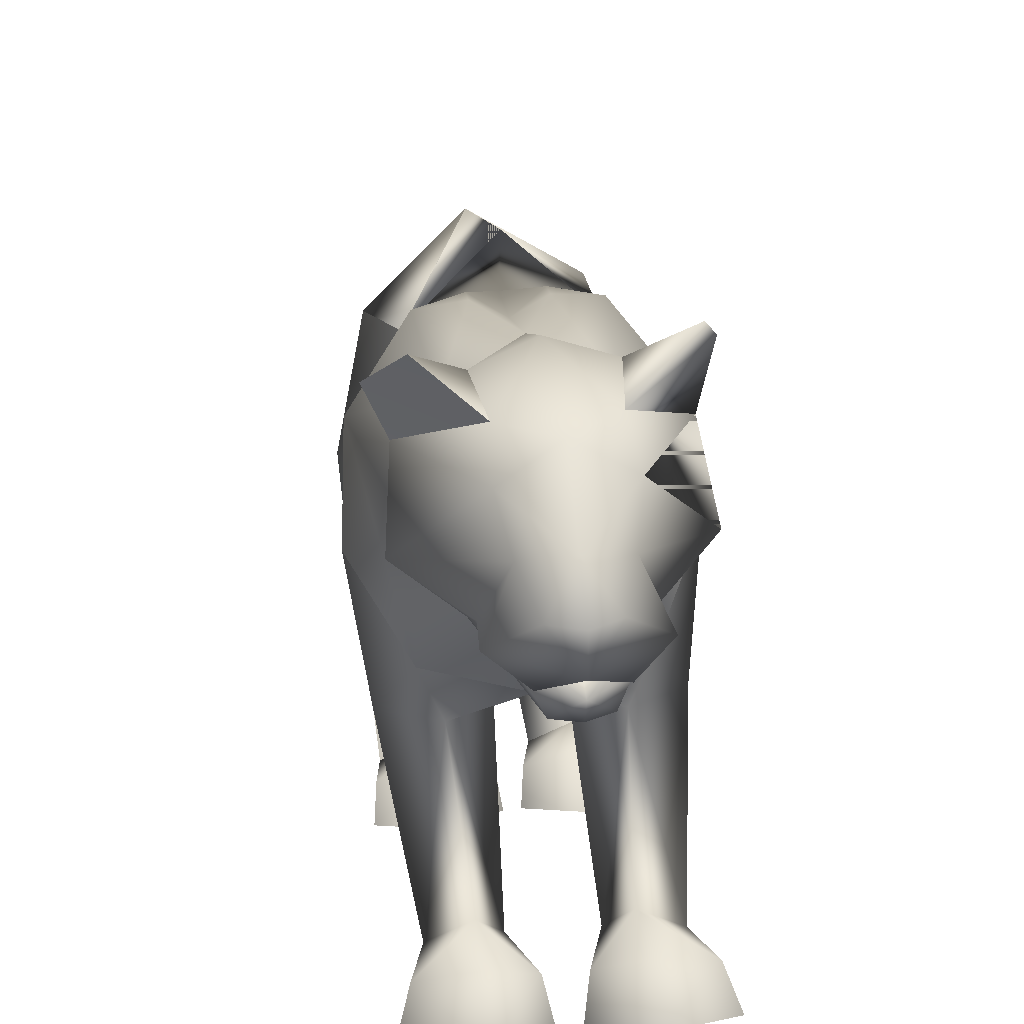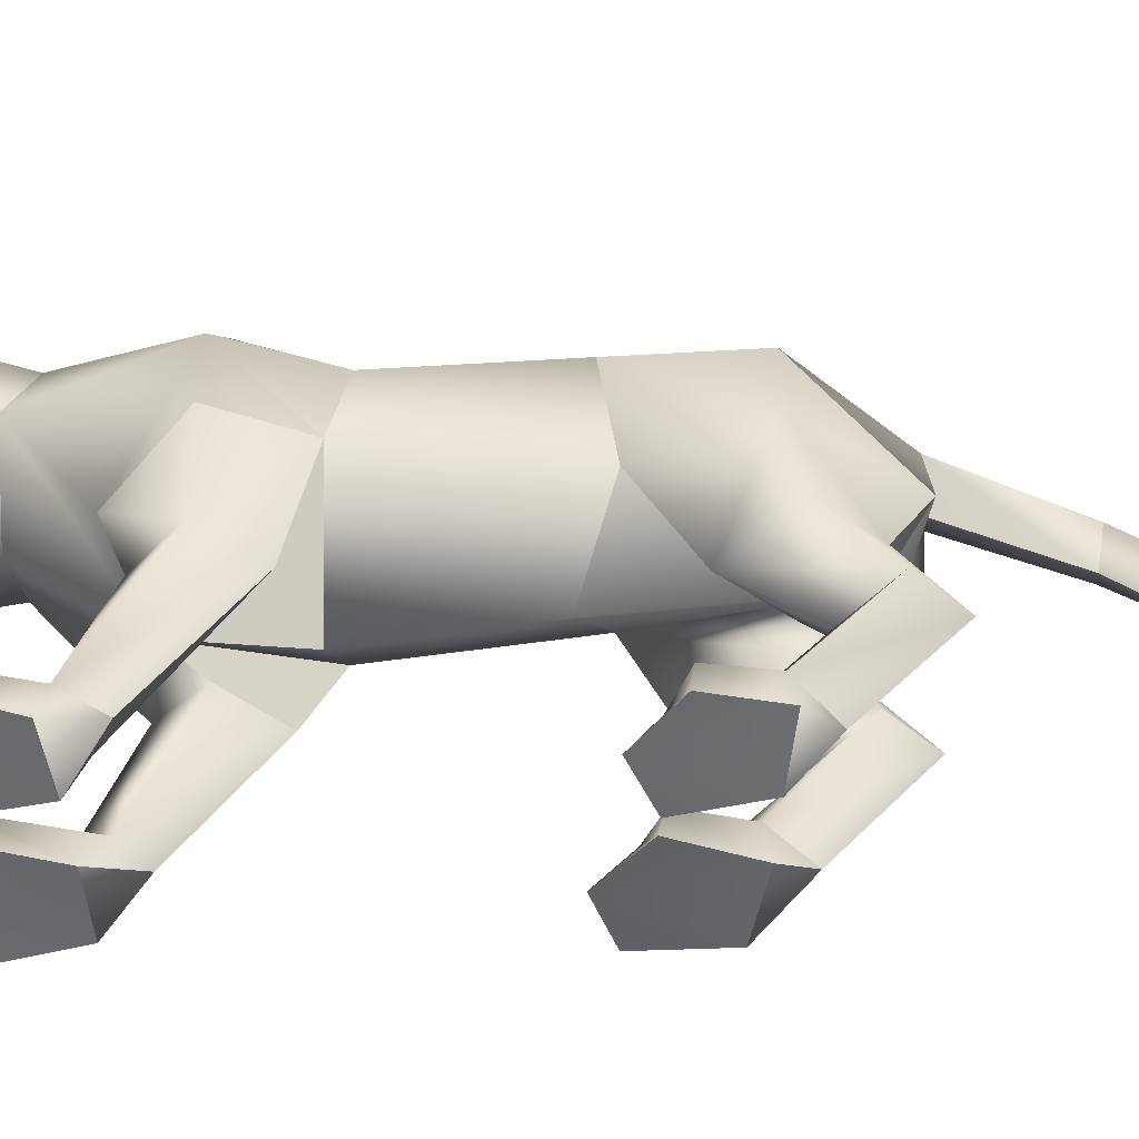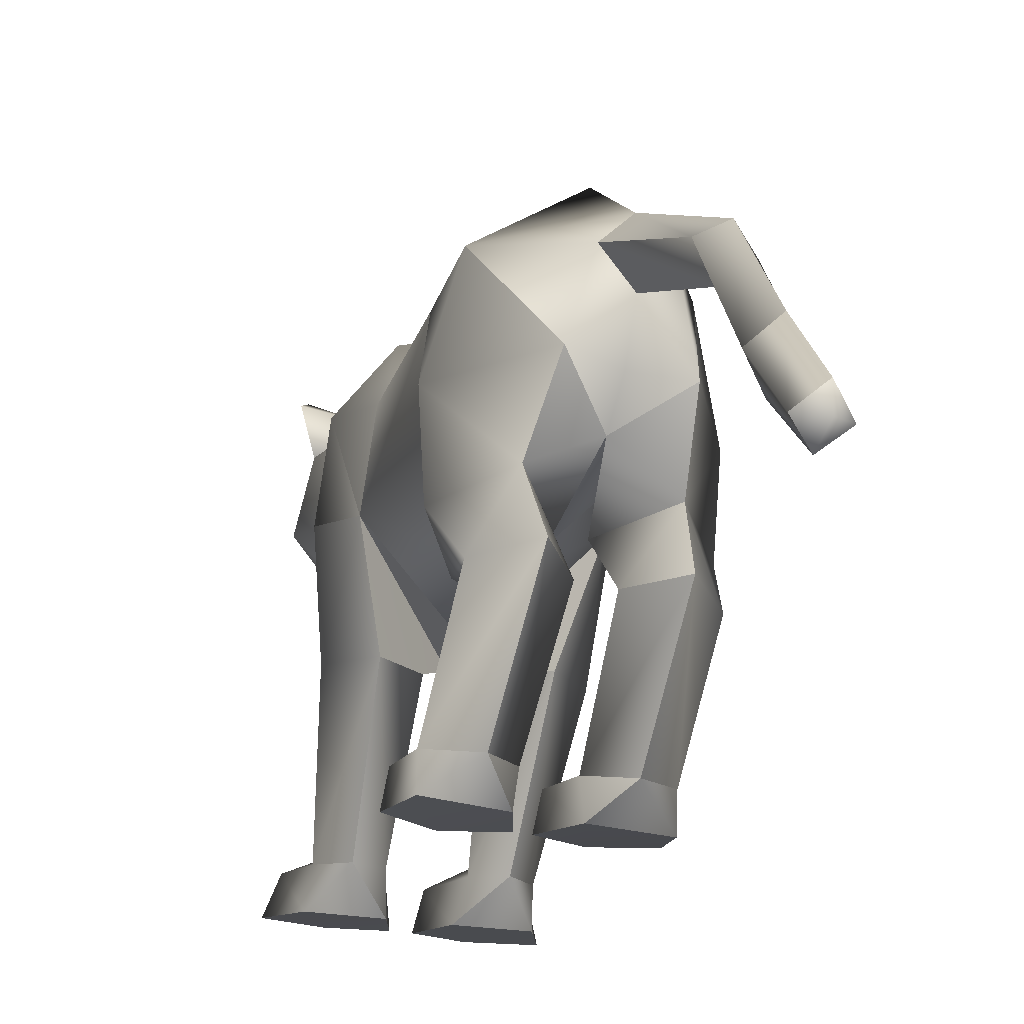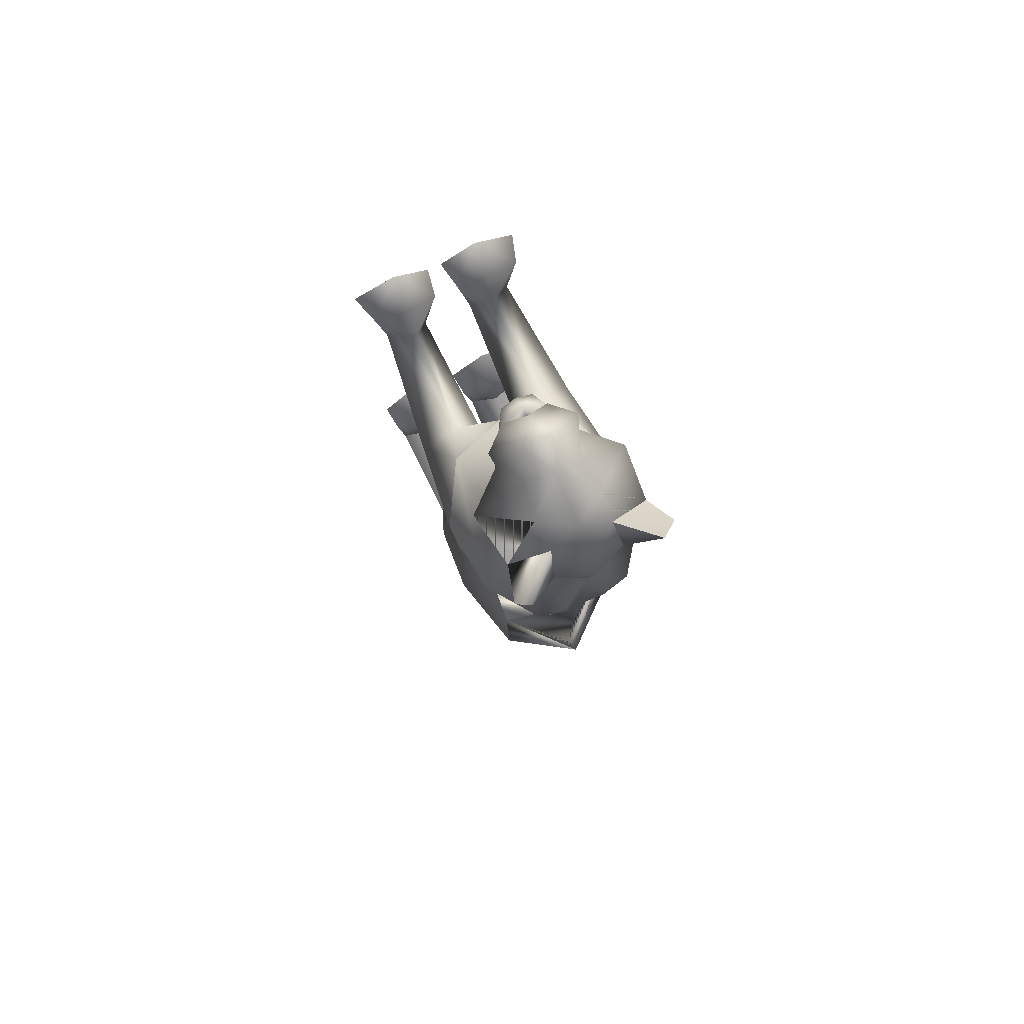
<metadata>
{"format":"obj","ext":"obj","renderer":"f3d","projection":"perspective","resolution":1024,"background":"white","views":[{"elev":16.3,"azim":-3.4,"up":"+Y"},{"elev":-50.3,"azim":94.2,"up":"+Y"},{"elev":-18.4,"azim":168.6,"up":"+Y"},{"elev":72.5,"azim":158.2,"up":"+Z"}]}
</metadata>
<code>
o nodes[115]___standing_idle_wtf_meshes[0]
v -0.02411 0.2063 0.584
v -0.01847 0.1955 0.5988
v -0.02212 0.1631 0.558
v 0.0543 0.2918 0.5891
v 0.142 0.2701 0.4487
v 0.06134 0.3537 0.5646
v 0.001636 0.3027 0.6246
v 0.04018 0.252 0.6406
v 0.008515 0.1956 0.6371
v 0.09024 0.2154 0.5802
v 0.05063 0.1793 0.5979
v -0.03482 0.174 0.5996
v -0.08045 0.2054 0.5839
v 0.0064 0.2484 0.6638
v -0.02968 0.2474 0.6422
v -0.05123 0.287 0.5906
v -0.06818 0.3456 0.568
v -0.1575 0.2506 0.458
v -0.005256 0.3874 0.5632
v -0.01847 0.1955 0.5988
v -0.03797 0.1954 0.5864
v -0.02212 0.1631 0.558
v -0.03797 0.1954 0.5864
v -0.02411 0.2063 0.584
v -0.02212 0.1631 0.558
v 0.03374 0.2096 0.5828
v 0.0343 0.1675 0.5569
v 0.03153 0.1986 0.5978
v 0.03153 0.1986 0.5978
v 0.0343 0.1675 0.5569
v 0.04958 0.2004 0.5845
v 0.04958 0.2004 0.5845
v 0.0343 0.1675 0.5569
v 0.03374 0.2096 0.5828
v -0.01784 0.4441 0.4244
v 0.1625 0.1747 0.1165
v 0.1625 0.1747 0.1165
v -0.1925 0.1572 0.1229
v -0.1925 0.1572 0.1229
v 0.006053 0.2086 0.6039
v 0.007364 0.1837 0.5979
v 0.05107 0.2029 0.5534
v 0.04445 0.2547 0.5455
v 0.0418 0.2301 0.5656
v -0.04435 0.1963 0.5561
v -0.03721 0.2254 0.5673
v -0.04555 0.2494 0.5475
v -0.03721 0.2254 0.5673
v -0.04555 0.2494 0.5475
v -0.04435 0.1963 0.5561
v 0.05107 0.2029 0.5534
v -0.04435 0.1963 0.5561
v 0.007364 0.1837 0.5979
v 0.009173 0.1706 0.6165
v 0.05212 0.1783 0.5769
v 0.03907 0.1449 0.5733
v 0.009702 0.1398 0.5861
v -0.02135 0.1396 0.5745
v -0.03815 0.1721 0.5792
v 0.006053 0.2086 0.6039
v 0.0418 0.2301 0.5656
v 0.05107 0.2029 0.5534
v 0.04445 0.2547 0.5455
v 0.007364 0.1837 0.5979
v -0.1388 0.4571 0.5413
v -0.1789 0.4181 0.4818
v -0.1388 0.4571 0.5413
v -0.1789 0.4181 0.4818
v 0.1346 0.4492 0.4541
v 0.1152 0.4793 0.5276
v 0.1346 0.4492 0.4541
v 0.1152 0.4793 0.5276
v -0.05173 0.1315 -0.5727
v 0.05446 -0.2684 0.2208
v 0.104 -0.2491 0.3764
v 0.03155 -0.2591 0.3331
v 0.03155 -0.2591 0.3331
v 0.03751 -0.205 0.3276
v 0.05446 -0.2684 0.2208
v 0.1497 -0.2614 0.2315
v 0.1846 -0.2466 0.3477
v 0.1635 -0.1942 0.3358
v 0.09668 -0.1864 0.3447
v 0.1846 -0.2466 0.3477
v 0.1497 -0.2614 0.2315
v 0.05446 -0.2684 0.2208
v 0.104 -0.2491 0.3764
v -0.02313 -0.2731 0.2166
v 0.004322 -0.2609 0.3323
v -0.06637 -0.2613 0.3698
v -0.118 -0.2781 0.212
v -0.1481 -0.2705 0.3268
v -0.06637 -0.2613 0.3698
v -0.06885 -0.1987 0.3382
v -0.1345 -0.2163 0.3196
v 0.004322 -0.2609 0.3323
v -0.008867 -0.2083 0.3261
v -0.118 -0.2781 0.212
v -0.02313 -0.2731 0.2166
v -0.02313 -0.2731 0.2166
v -0.1481 -0.2705 0.3268
v 0.1375 0.1476 -0.451
v -0.1912 0.1097 -0.4158
v -0.09307 -0.132 -1.087
v -0.09771 -0.1137 -1.136
v -0.06566 -0.102 -1.107
v -0.128 -0.1068 -1.102
v -0.101 -0.07455 -1.125
v -0.128 -0.1068 -1.102
v -0.101 -0.07455 -1.125
v -0.06566 -0.102 -1.107
v -0.09307 -0.132 -1.087
v 0.1359 -0.2853 -0.4499
v 0.0347 -0.2934 -0.4307
v 0.0114 -0.2874 -0.3196
v 0.08649 -0.2823 -0.2896
v 0.07776 -0.2222 -0.3274
v 0.1569 -0.2812 -0.3546
v 0.01433 -0.2407 -0.3309
v 0.1483 -0.2342 -0.3589
v 0.0347 -0.2934 -0.4307
v 0.08649 -0.2823 -0.2896
v 0.1359 -0.2853 -0.4499
v 0.1569 -0.2812 -0.3546
v 0.0347 -0.2934 -0.4307
v 0.0114 -0.2874 -0.3196
v -0.1442 -0.3015 -0.3896
v -0.04165 -0.2984 -0.4185
v -0.1536 -0.2392 -0.2873
v -0.08171 -0.2252 -0.2951
v -0.1567 -0.2855 -0.2715
v -0.08075 -0.2821 -0.2462
v -0.00924 -0.2881 -0.3156
v -0.01794 -0.2416 -0.325
v -0.04165 -0.2984 -0.4185
v -0.00924 -0.2881 -0.3156
v -0.08075 -0.2821 -0.2462
v -0.04165 -0.2984 -0.4185
v -0.1442 -0.3015 -0.3896
v -0.1567 -0.2855 -0.2715
v -0.02728 0.3865 0.111
v -0.02324 0.4154 0.2966
v 0.1042 0.2539 0.3275
v 0.06256 0.3728 0.3015
v -0.1309 0.2384 0.3327
v -0.1045 0.3625 0.3056
v -0.009017 0.1698 0.3336
v -0.02324 0.4154 0.2966
v 0.06256 0.3728 0.3015
v 0.1042 0.2539 0.3275
v -0.1309 0.2384 0.3327
v -0.1045 0.3625 0.3056
v -0.009017 0.1698 0.3336
v -0.008075 -0.006025 0.001857
v -0.02924 0.3781 -0.045
v 0.1122 0.279 -0.02821
v -0.008075 -0.006025 0.001857
v -0.1585 0.2666 -0.02044
v 0.01127 0.414 0.1287
v 0.1081 0.07967 0.2116
v 0.1081 0.07967 0.2116
v -0.1234 0.06612 0.2149
v -0.06778 0.4096 0.131
v -0.1234 0.06612 0.2149
v 0.07559 0.2032 0.4441
v -0.003744 0.2557 0.504
v 0.07935 0.225 0.5214
v -0.07989 0.2138 0.5255
v 0.07559 0.2032 0.4441
v -0.004952 0.1887 0.4326
v -0.08464 0.1924 0.4482
v -0.08464 0.1924 0.4482
v -0.08386 0.4195 0.4481
v -0.06827 0.394 0.5295
v -0.1525 0.3587 0.4541
v -0.06827 0.394 0.5295
v -0.1525 0.3587 0.4541
v -0.06827 0.394 0.5295
v -0.08386 0.4195 0.4481
v -0.1525 0.3587 0.4541
v 0.05256 0.4279 0.4435
v 0.04845 0.401 0.5233
v 0.1182 0.3747 0.4413
v 0.1182 0.3747 0.4413
v 0.05256 0.4279 0.4435
v 0.04845 0.401 0.5233
v 0.04845 0.401 0.5233
v -0.004936 0.01713 -0.2388
v -0.0136 0.3928 -0.2783
v 0.03134 0.001219 0.1157
v 0.09497 -0.003176 0.03654
v 0.08535 0.009318 0.1817
v 0.1517 0.006654 0.1152
v 0.03134 0.001219 0.1157
v 0.09497 -0.003176 0.03654
v 0.09497 -0.003176 0.03654
v -0.04331 -0.002662 0.1164
v -0.1101 -0.007265 0.03906
v -0.09421 -0.001883 0.1808
v -0.1637 -0.0092 0.1167
v -0.1101 -0.007265 0.03906
v -0.04331 -0.002662 0.1164
v -0.1101 -0.007265 0.03906
v -0.04298 0.3792 -0.4601
v -0.04298 0.3792 -0.4601
v 0.1026 -0.2139 0.1709
v 0.1421 -0.2072 0.2224
v 0.08868 -0.1802 0.2373
v 0.1026 -0.2139 0.1709
v 0.05973 -0.2152 0.1957
v 0.1026 -0.2139 0.1709
v -0.03688 -0.2214 0.1905
v -0.06807 -0.1909 0.2307
v -0.1182 -0.2242 0.2059
v -0.08105 -0.2251 0.158
v -0.08105 -0.2251 0.158
v -0.08105 -0.2251 0.158
v -0.1063 0.2468 -0.5818
v -0.06097 0.2095 -0.5897
v -0.06426 0.3044 -0.574
v -0.02093 0.2615 -0.59
v -0.02093 0.2615 -0.59
v -0.06097 0.2095 -0.5897
v -0.06426 0.3044 -0.574
v -0.06426 0.3044 -0.574
v -0.1063 0.2468 -0.5818
v -0.06097 0.2095 -0.5897
v 0.01578 0.1465 -0.5977
v 0.01578 0.1465 -0.5977
v 0.01578 0.1465 -0.5977
v -0.1269 0.1226 -0.5816
v -0.1269 0.1226 -0.5816
v -0.1269 0.1226 -0.5816
v -0.07245 0.1985 -0.768
v -0.1005 0.1529 -0.7585
v -0.113 0.2186 -0.7743
v -0.113 0.2186 -0.7743
v -0.1411 0.1838 -0.7599
v -0.1005 0.1529 -0.7585
v -0.1005 0.1529 -0.7585
v -0.1411 0.1838 -0.7599
v -0.113 0.2186 -0.7743
v -0.1005 0.1529 -0.7585
v -0.07245 0.1985 -0.768
v -0.113 0.2186 -0.7743
v -0.003913 -0.003156 -0.4497
v 0.04802 0.0361 -0.5459
v 0.1342 0.008945 -0.4719
v 0.04802 0.0361 -0.5459
v 0.08797 -0.03541 -0.3753
v 0.04802 0.0361 -0.5459
v -0.04149 -0.006392 -0.444
v -0.1238 0.01338 -0.5256
v -0.1793 -0.01981 -0.424
v -0.1238 0.01338 -0.5256
v -0.1099 -0.04398 -0.3408
v -0.1238 0.01338 -0.5256
v -0.09178 -0.03192 -0.9493
v -0.09178 -0.03192 -0.9493
v -0.1291 0.002339 -0.9662
v -0.101 0.03833 -0.9897
v -0.1291 0.002339 -0.9662
v -0.09178 -0.03192 -0.9493
v -0.06406 0.006729 -0.9725
v -0.06406 0.006729 -0.9725
v -0.101 0.03833 -0.9897
v -0.101 0.03833 -0.9897
v 0.109 -0.0712 -0.5597
v 0.03801 -0.06404 -0.6204
v -0.006045 -0.0802 -0.5363
v 0.03801 -0.06404 -0.6204
v 0.06084 -0.09534 -0.4872
v 0.109 -0.0712 -0.5597
v 0.03801 -0.06404 -0.6204
v -0.006045 -0.0802 -0.5363
v 0.06084 -0.09534 -0.4872
v -0.05321 -0.08452 -0.5287
v -0.1171 -0.0827 -0.5886
v -0.167 -0.09672 -0.5053
v -0.103 -0.1072 -0.4617
v -0.1171 -0.0827 -0.5886
v -0.05321 -0.08452 -0.5287
v -0.1171 -0.0827 -0.5886
v -0.167 -0.09672 -0.5053
v -0.103 -0.1072 -0.4617
v 0.07612 -0.2125 -0.4
v 0.1336 -0.2352 -0.4396
v 0.1336 -0.2352 -0.4396
v 0.07178 -0.2491 -0.4909
v 0.07612 -0.2125 -0.4
v 0.07178 -0.2491 -0.4909
v 0.07178 -0.2491 -0.4909
v 0.02579 -0.2436 -0.4206
v 0.02579 -0.2436 -0.4206
v 0.07178 -0.2491 -0.4909
v -0.03836 -0.2471 -0.4105
v -0.08936 -0.2198 -0.3721
v -0.08959 -0.2602 -0.4627
v -0.1474 -0.2495 -0.3832
v -0.08959 -0.2602 -0.4627
v -0.1474 -0.2495 -0.3832
v -0.08959 -0.2602 -0.4627
v -0.08936 -0.2198 -0.3721
v -0.03836 -0.2471 -0.4105
v -0.08959 -0.2602 -0.4627
v 0.06648 0.4067 0.1075
v 0.01039 0.4126 0.08909
v 0.1441 0.3124 0.1179
v 0.1276 0.1506 -0.006422
v 0.1276 0.1506 -0.006422
v 0.1276 0.1506 -0.006422
v 0.1276 0.1506 -0.006422
v 0.1276 0.1506 -0.006422
v 0.1276 0.1506 -0.006422
v -0.189 0.2945 0.127
v -0.1228 0.3962 0.113
v -0.06867 0.4082 0.09142
v -0.1607 0.1455 -0.001133
v -0.1607 0.1455 -0.001133
v -0.1607 0.1455 -0.001133
v -0.1607 0.1455 -0.001133
v -0.1607 0.1455 -0.001133
v 0.0921 0.1255 -0.2923
v 0.09362 0.3019 -0.2699
v 0.0921 0.1255 -0.2923
v 0.09362 0.3019 -0.2699
v 0.09362 0.3019 -0.2699
v 0.0921 0.1255 -0.2923
v 0.08946 0.3052 -0.4521
v 0.08946 0.3052 -0.4521
v 0.08946 0.3052 -0.4521
v -0.1221 0.2872 -0.2594
v -0.1093 0.1133 -0.2736
v -0.1221 0.2872 -0.2594
v -0.1093 0.1133 -0.2736
v -0.1093 0.1133 -0.2736
v -0.1221 0.2872 -0.2594
v -0.16 0.2698 -0.432
v -0.1599 0.2696 -0.432
v -0.1599 0.2696 -0.432
v -0.005973 0.02122 0.1659
v -0.005973 0.02122 0.1659
v -0.005973 0.02122 0.1659
v -0.005973 0.02122 0.1659
v -0.005973 0.02122 0.1659
v -0.005973 0.02122 0.1659
v -0.005973 0.02122 0.1659
v -0.04102 0.07504 -0.5343
v -0.04102 0.07504 -0.5343
v -0.04102 0.07504 -0.5343
v -0.7069 0.1002 1.193
v -0.7069 0.1002 1.193
v -0.02093 0.2615 -0.59
v -0.1599 0.2696 -0.432
v -0.04298 0.3792 -0.4601
v -0.1221 0.2872 -0.2594
v -0.1587 0.2683 -0.4322
v -0.04185 0.378 -0.4604
v -0.121 0.2858 -0.2595
v -0.04313 0.3794 -0.46
v -0.1223 0.2874 -0.2594
f 327 155 189
f 155 337 189
f 205 189 337
f 340 356 354
f 189 205 327
f 178 180 17
f 354 359 357
f 337 355 356
f 359 338 357
f 355 359 356
f 359 360 361
f 340 337 356
f 354 356 359
f 337 205 355
f 359 361 338
f 355 358 359
f 359 358 360
f 1 2 3
f 4 5 6
f 7 4 6
f 7 8 4
f 9 10 8
f 8 10 4
f 11 10 9
f 12 9 13
f 14 8 7
f 14 9 8
f 14 15 9
f 9 15 13
f 15 16 13
f 7 16 15
f 14 7 15
f 7 17 16
f 16 17 18
f 6 19 7
f 17 7 19
f 20 21 22
f 23 24 25
f 26 27 28
f 29 30 31
f 32 33 34
f 35 173 174
f 18 17 175
f 174 17 19
f 17 174 175
f 35 174 19
f 65 66 176
f 176 66 177
f 178 179 67
f 68 67 179
f 180 68 179
f 173 35 142
f 143 144 5
f 145 18 146
f 18 175 146
f 146 175 173
f 146 173 142
f 181 142 35
f 186 184 69
f 144 142 181
f 144 181 183
f 5 144 183
f 5 183 6
f 70 182 69
f 184 185 71
f 71 185 72
f 186 72 185
f 6 183 187
f 187 19 6
f 35 19 187
f 35 187 181
f 143 5 165
f 40 41 42
f 42 43 44
f 40 45 41
f 45 40 46
f 45 46 47
f 48 49 50
f 166 11 9
f 11 167 10
f 167 4 10
f 4 167 5
f 51 167 166
f 166 167 11
f 52 166 168
f 166 12 168
f 166 9 12
f 12 13 168
f 52 53 166
f 51 166 53
f 54 51 53
f 54 55 51
f 56 55 54
f 54 53 52
f 57 56 54
f 167 51 55
f 55 169 167
f 56 169 55
f 56 170 169
f 56 57 170
f 58 170 57
f 57 54 58
f 58 54 59
f 54 52 59
f 168 59 52
f 58 171 170
f 58 59 171
f 171 59 168
f 5 167 165
f 60 48 50
f 147 143 165
f 165 170 147
f 172 147 170
f 168 13 16
f 16 18 168
f 18 172 168
f 145 172 18
f 147 172 145
f 61 62 63
f 60 62 61
f 62 60 64
f 42 44 40
f 50 64 60
f 148 149 159
f 159 149 306
f 306 307 159
f 308 149 150
f 308 306 149
f 159 307 141
f 159 141 148
f 150 160 308
f 308 160 36
f 162 341 151
f 315 151 152
f 315 152 316
f 163 148 141
f 163 141 317
f 316 163 317
f 163 316 152
f 148 163 152
f 162 315 38
f 151 315 162
f 153 151 341
f 341 150 153
f 150 341 160
f 342 154 309
f 155 307 156
f 156 307 306
f 156 306 308
f 310 156 308
f 343 318 157
f 158 315 316
f 158 316 317
f 155 158 317
f 141 155 317
f 141 307 155
f 319 315 158
f 38 315 320
f 36 311 308
f 344 312 190
f 190 312 191
f 192 193 161
f 193 37 161
f 192 161 345
f 192 345 194
f 193 313 37
f 195 313 193
f 346 197 321
f 197 198 321
f 199 164 200
f 199 347 164
f 200 164 39
f 200 39 322
f 201 200 322
f 199 202 347
f 157 318 188
f 157 188 314
f 318 158 332
f 333 334 103
f 158 155 332
f 155 189 332
f 335 318 332
f 318 335 188
f 314 188 323
f 155 324 189
f 156 324 155
f 325 102 326
f 323 324 314
f 314 324 156
f 188 336 348
f 360 338 361
f 327 329 204
f 228 349 73
f 327 204 189
f 231 73 349
f 337 189 204
f 102 330 326
f 339 232 103
f 330 102 229
f 188 348 328
f 103 334 339
f 350 246 325
f 350 230 247
f 102 248 249
f 247 246 350
f 250 325 246
f 325 250 102
f 249 229 102
f 248 102 250
f 350 333 252
f 253 103 232
f 103 253 254
f 350 255 233
f 255 350 252
f 256 252 333
f 254 256 103
f 333 103 256
f 340 218 231
f 231 218 219
f 340 220 218
f 73 231 219
f 73 219 228
f 228 219 221
f 331 228 221
f 331 221 220
f 331 220 205
f 340 205 220
f 206 195 207
f 74 75 76
f 77 78 79
f 80 75 74
f 80 81 75
f 82 208 83
f 82 207 208
f 84 85 82
f 82 85 207
f 207 85 209
f 85 86 209
f 87 82 83
f 77 87 78
f 78 87 83
f 192 194 210
f 195 193 207
f 79 210 211
f 194 196 210
f 84 82 87
f 192 207 193
f 78 210 79
f 78 208 210
f 78 83 208
f 207 192 208
f 211 210 196
f 210 208 192
f 277 278 257
f 253 279 254
f 252 277 257
f 277 256 280
f 256 254 279
f 279 280 256
f 252 256 277
f 279 253 281
f 268 269 249
f 246 270 250
f 246 251 270
f 270 251 271
f 250 268 248
f 249 248 268
f 268 250 272
f 270 272 250
f 296 282 297
f 282 296 283
f 298 283 296
f 297 284 299
f 284 297 285
f 285 297 282
f 300 301 281
f 281 301 279
f 127 302 128
f 301 302 127
f 301 127 129
f 129 303 301
f 130 131 132
f 133 130 132
f 133 134 130
f 133 135 134
f 131 129 127
f 130 129 131
f 129 130 303
f 134 303 130
f 134 304 303
f 134 135 304
f 135 305 304
f 136 137 138
f 137 139 138
f 137 140 139
f 212 199 213
f 88 89 90
f 91 90 92
f 93 94 95
f 96 97 93
f 97 94 93
f 97 213 94
f 95 94 213
f 95 213 214
f 95 214 98
f 214 215 98
f 98 215 99
f 96 100 97
f 97 100 212
f 97 212 213
f 216 214 201
f 214 213 199
f 100 217 212
f 217 203 212
f 202 212 203
f 199 212 202
f 101 93 95
f 101 95 98
f 91 88 90
f 201 214 200
f 199 200 214
f 286 287 273
f 288 113 289
f 113 114 289
f 115 116 117
f 117 116 118
f 269 268 288
f 119 117 290
f 120 288 290
f 291 269 288
f 292 293 274
f 275 274 293
f 115 117 119
f 276 275 286
f 293 286 275
f 118 113 120
f 119 290 294
f 273 276 286
f 119 294 121
f 121 294 295
f 120 290 117
f 288 120 113
f 122 123 124
f 117 118 120
f 122 125 123
f 115 119 121
f 126 125 122
f 234 353 235
f 223 235 353
f 236 224 234
f 237 238 225
f 238 226 225
f 238 239 226
f 227 226 239
f 234 224 222
f 240 241 258
f 104 105 106
f 105 107 108
f 259 260 109
f 110 109 261
f 242 262 241
f 243 263 244
f 109 260 261
f 111 261 264
f 244 263 265
f 104 107 105
f 110 261 111
f 111 259 112
f 105 108 106
f 259 111 264
f 109 112 259
f 265 245 244
f 258 241 262
f 266 245 265
f 267 262 242
f 158 337 155
f 327 156 155
f 327 331 205
f 6 184 5
f 72 186 69
f 205 354 355
f 354 358 355
f 358 338 360
f 205 340 354
f 354 357 358
f 358 357 338

</code>
